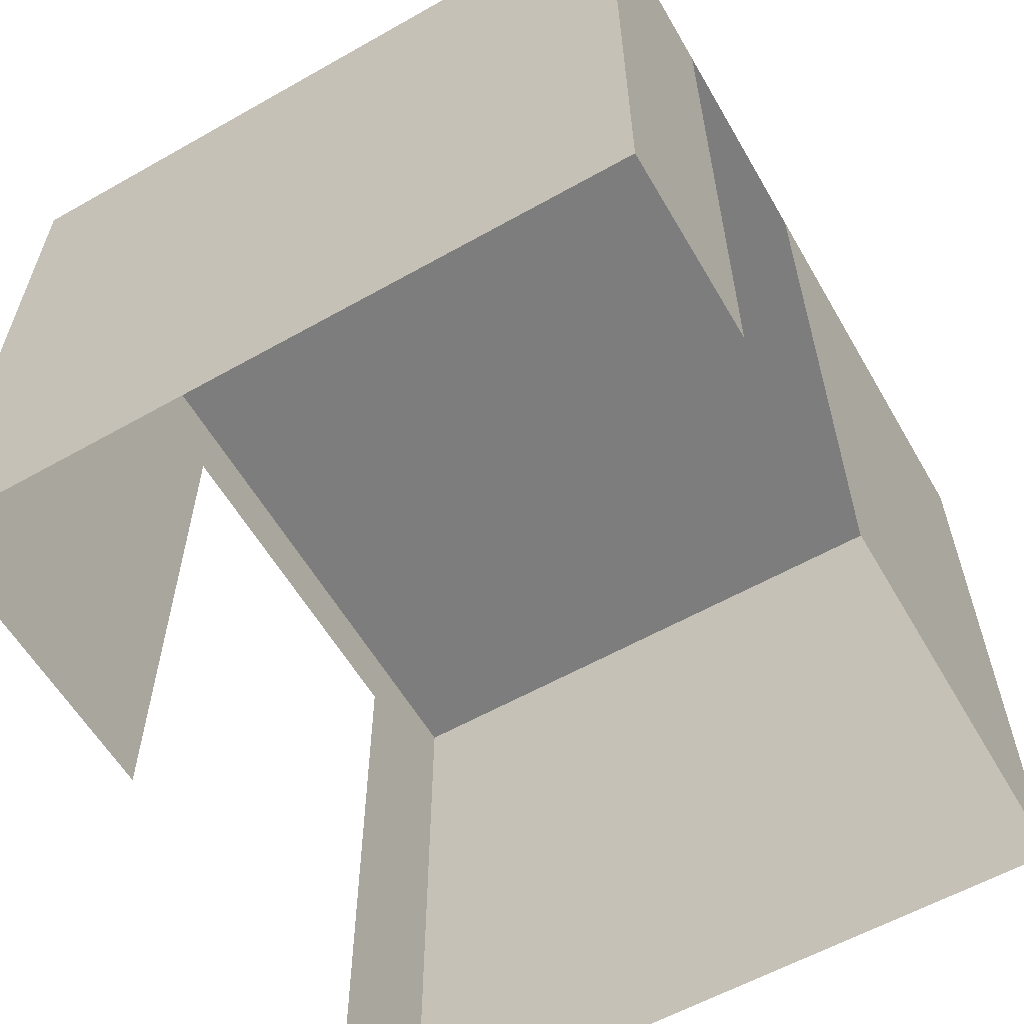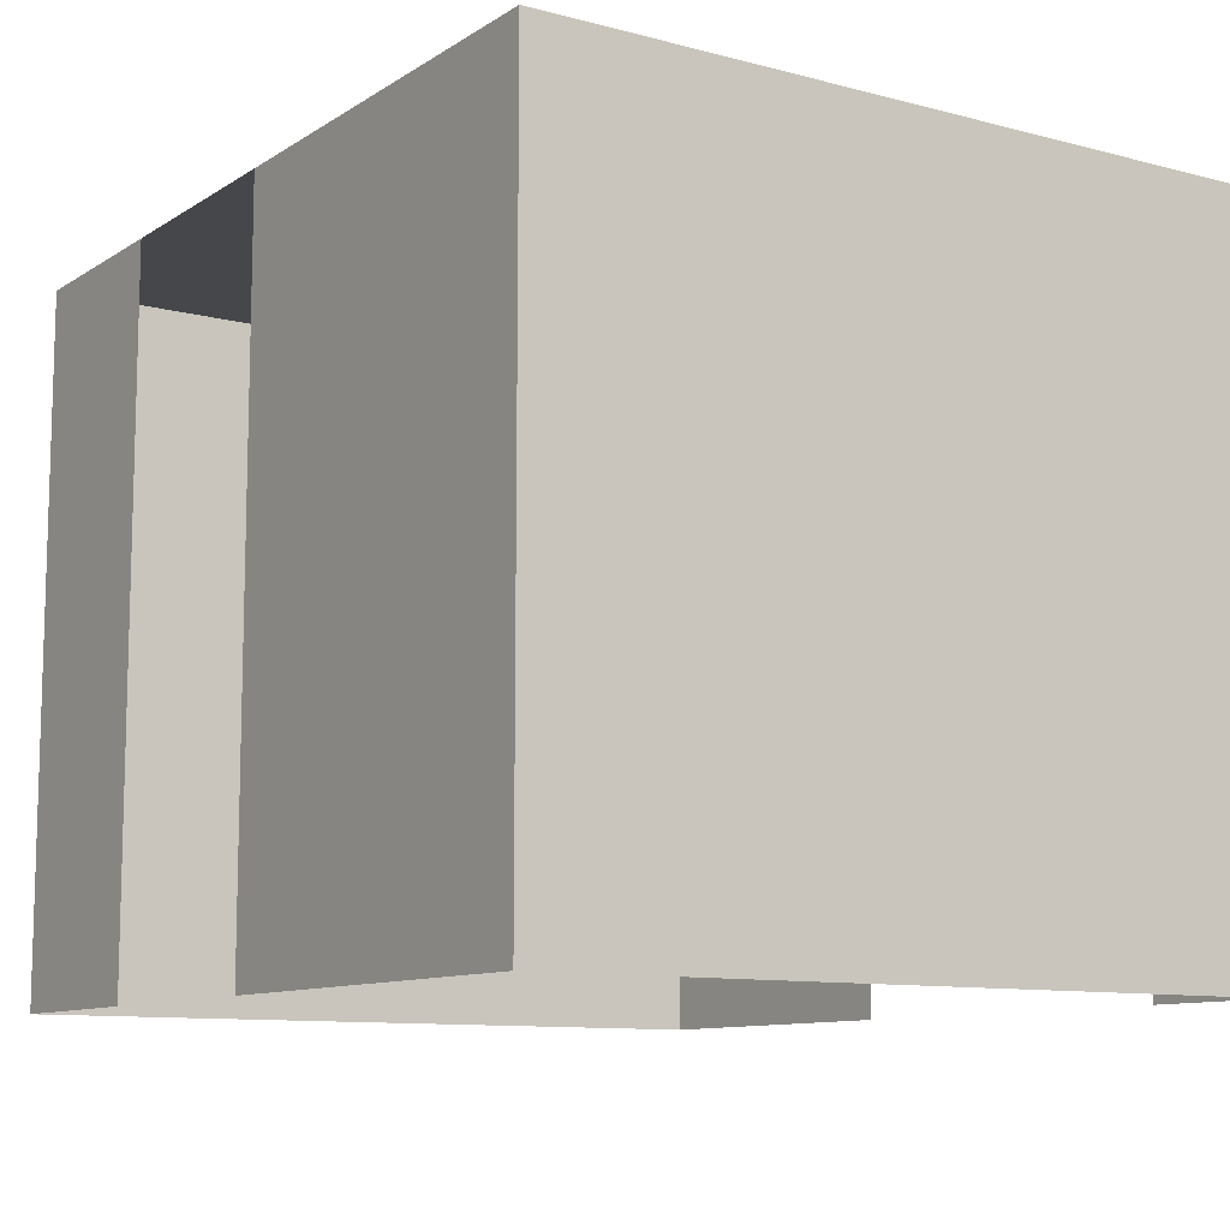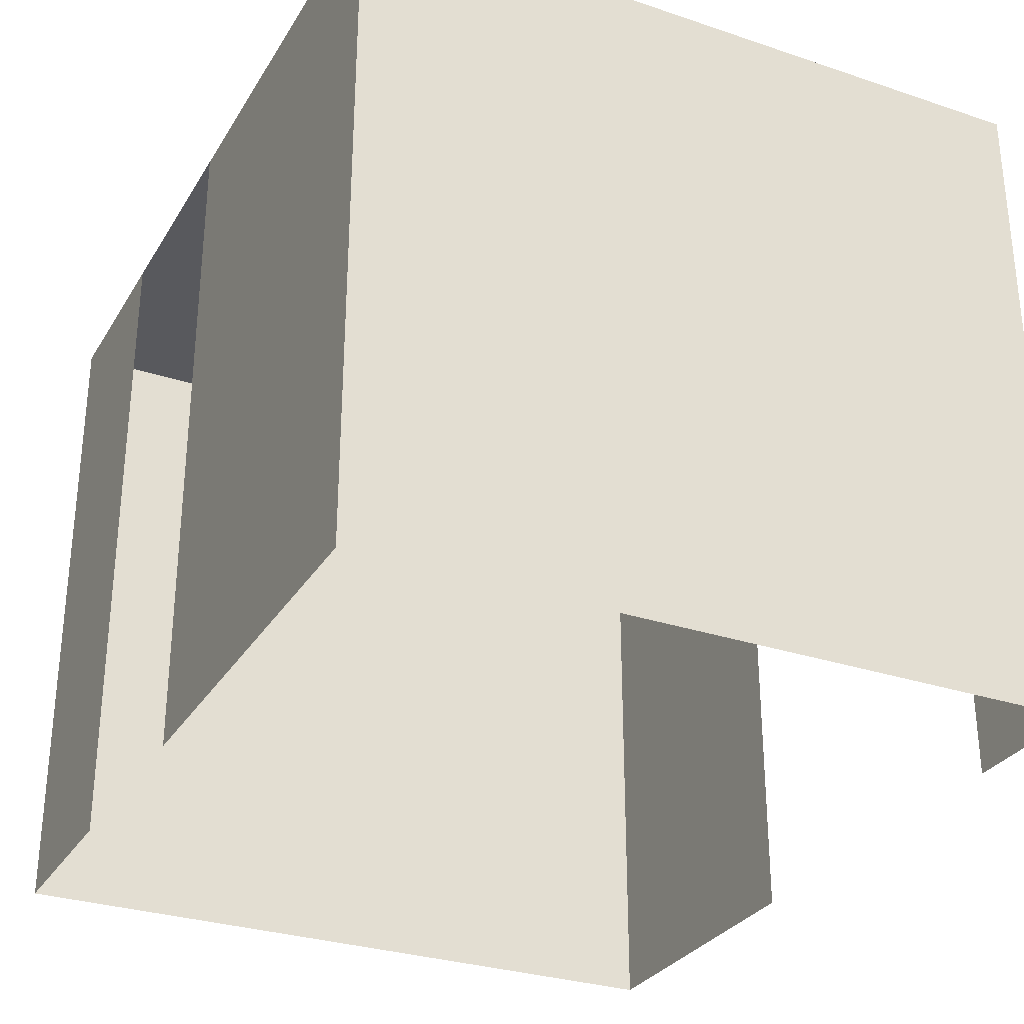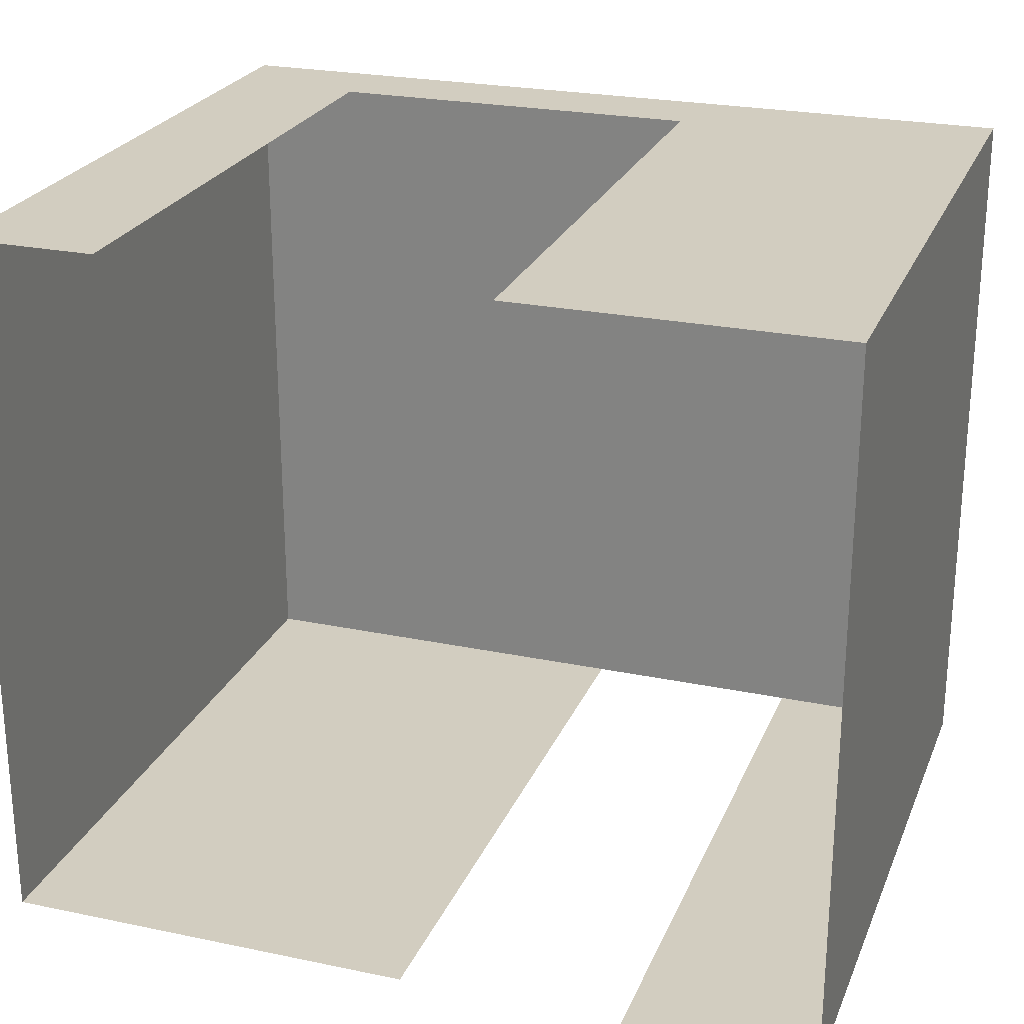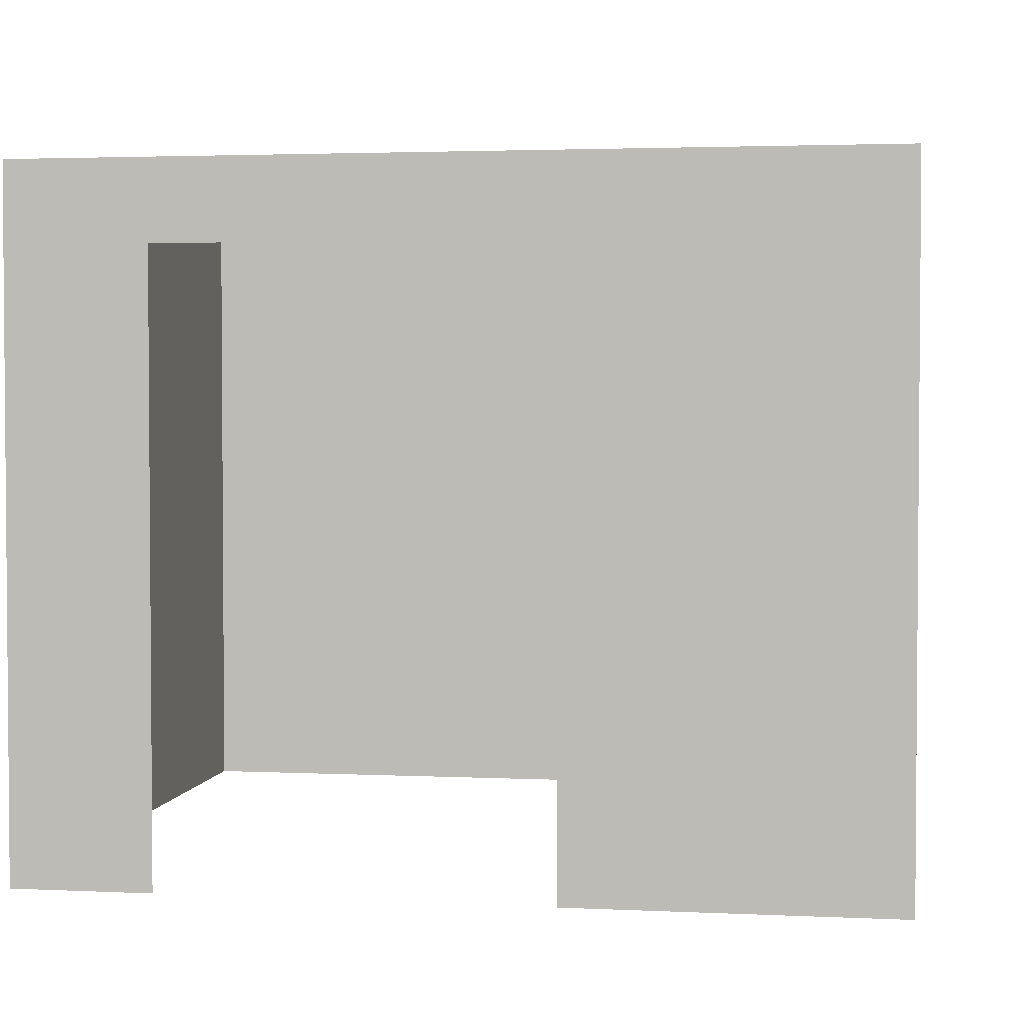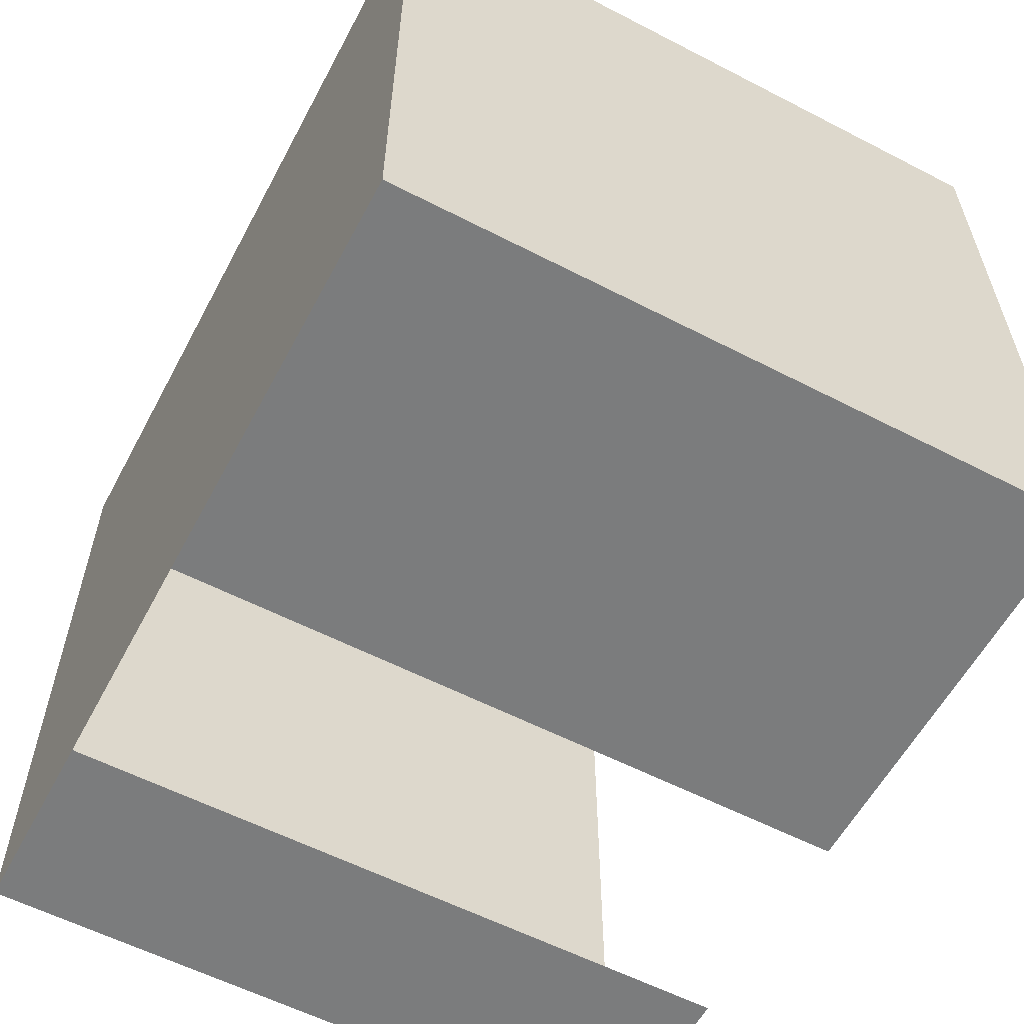
<metadata>
{"format":"obj","ext":"obj","renderer":"f3d","projection":"perspective","resolution":1024,"background":"white","views":[{"elev":-59.2,"azim":120.1,"up":"+Y"},{"elev":-10.3,"azim":-123.5,"up":"+Y"},{"elev":-30.0,"azim":-116.0,"up":"+Y"},{"elev":24.5,"azim":18.9,"up":"+Z"},{"elev":2.7,"azim":9.3,"up":"+Y"},{"elev":-58.7,"azim":-118.0,"up":"+Z"}]}
</metadata>
<code>
g Mesh10
v 259.1 18.1 -89.94
v 259.1 4.116e-15 -89.94
v 250.6 2.496e-15 -89.94
v 250.6 16 -89.94
v 250.6 18.1 -89.94
v 240.6 16 -89.94
v 240.6 18.1 -89.94
v 236.8 18.1 -89.94
v 236.8 -1.375e-16 -89.94
v 240.6 5.693e-16 -89.94
v 236.8 18.1 -109
v 236.8 18.1 -89.94
v 236.8 -1.375e-16 -89.94
v 236.8 1.846e-15 -109
v 248 3.973e-15 -109
v 248 18.1 -109
v 236.8 18.1 -109
v 236.8 1.846e-15 -109
v 259.1 5.038e-15 -98.8
v 259.1 4.116e-15 -89.94
v 259.1 18.1 -89.94
v 259.1 18.1 -98.8
v 259.1 5.57e-15 -103.9
v 259.1 18.1 -103.9
v 259.1 6.1e-15 -109
v 259.1 18.1 -109
v 259.1 6.1e-15 -109
v 259.1 18.1 -109
v 254 18.1 -109
v 254 5.118e-15 -109
v 259.1 4.116e-15 -89.94
v 259.1 18.1 -89.94
v 250.6 2.496e-15 -89.94
v 250.6 16 -89.94
v 250.6 18.1 -89.94
v 240.6 16 -89.94
v 240.6 18.1 -89.94
v 236.8 18.1 -89.94
v 236.8 -1.375e-16 -89.94
v 240.6 5.693e-16 -89.94
v 236.8 18.1 -89.94
v 240.6 18.1 -89.94
v 236.8 18.1 -109
v 248 18.1 -109
v 250.6 18.1 -89.94
v 254 18.1 -109
v 259.1 18.1 -89.94
v 259.1 18.1 -109
v 259.1 18.1 -98.8
v 259.1 18.1 -103.9
v 236.8 18.1 -89.94
v 236.8 18.1 -109
v 236.8 -1.375e-16 -89.94
v 236.8 1.846e-15 -109
v 236.8 1.846e-15 -109
v 236.8 18.1 -109
v 248 3.973e-15 -109
v 248 18.1 -109
v 259.1 4.116e-15 -89.94
v 259.1 5.038e-15 -98.8
v 259.1 18.1 -89.94
v 259.1 18.1 -98.8
v 259.1 5.57e-15 -103.9
v 259.1 18.1 -103.9
v 259.1 6.1e-15 -109
v 259.1 18.1 -109
v 254 5.118e-15 -109
v 254 18.1 -109
v 259.1 6.1e-15 -109
v 259.1 18.1 -109
v 240.6 18.1 -89.94
v 236.8 18.1 -89.94
v 236.8 18.1 -109
v 248 18.1 -109
v 250.6 18.1 -89.94
v 254 18.1 -109
v 259.1 18.1 -89.94
v 259.1 18.1 -109
v 259.1 18.1 -98.8
v 259.1 18.1 -103.9
g Mesh10_0
f 3 2 1
f 1 4 3
f 1 5 4
f 6 4 5
f 5 7 6
f 6 7 8
f 6 8 9
f 9 10 6
f 13 12 11
f 11 14 13
f 17 16 15
f 15 18 17
f 21 20 19
f 19 22 21
f 22 19 23
f 23 24 22
f 24 23 25
f 25 26 24
f 29 28 27
f 27 30 29
g Mesh10_1
f 33 32 31
f 32 33 34
f 32 34 35
f 36 35 34
f 35 36 37
f 36 38 37
f 36 39 38
f 39 36 40
f 43 42 41
f 42 43 44
f 42 44 45
f 45 44 46
f 45 46 47
f 47 46 48
f 47 48 49
f 49 48 50
f 53 52 51
f 52 53 54
f 57 56 55
f 56 57 58
f 61 60 59
f 60 61 62
f 62 63 60
f 63 62 64
f 64 65 63
f 65 64 66
f 69 68 67
f 68 69 70
g Mesh10_2
f 73 72 71
f 71 74 73
f 71 75 74
f 75 76 74
f 75 77 76
f 77 78 76
f 77 79 78
f 79 80 78

</code>
